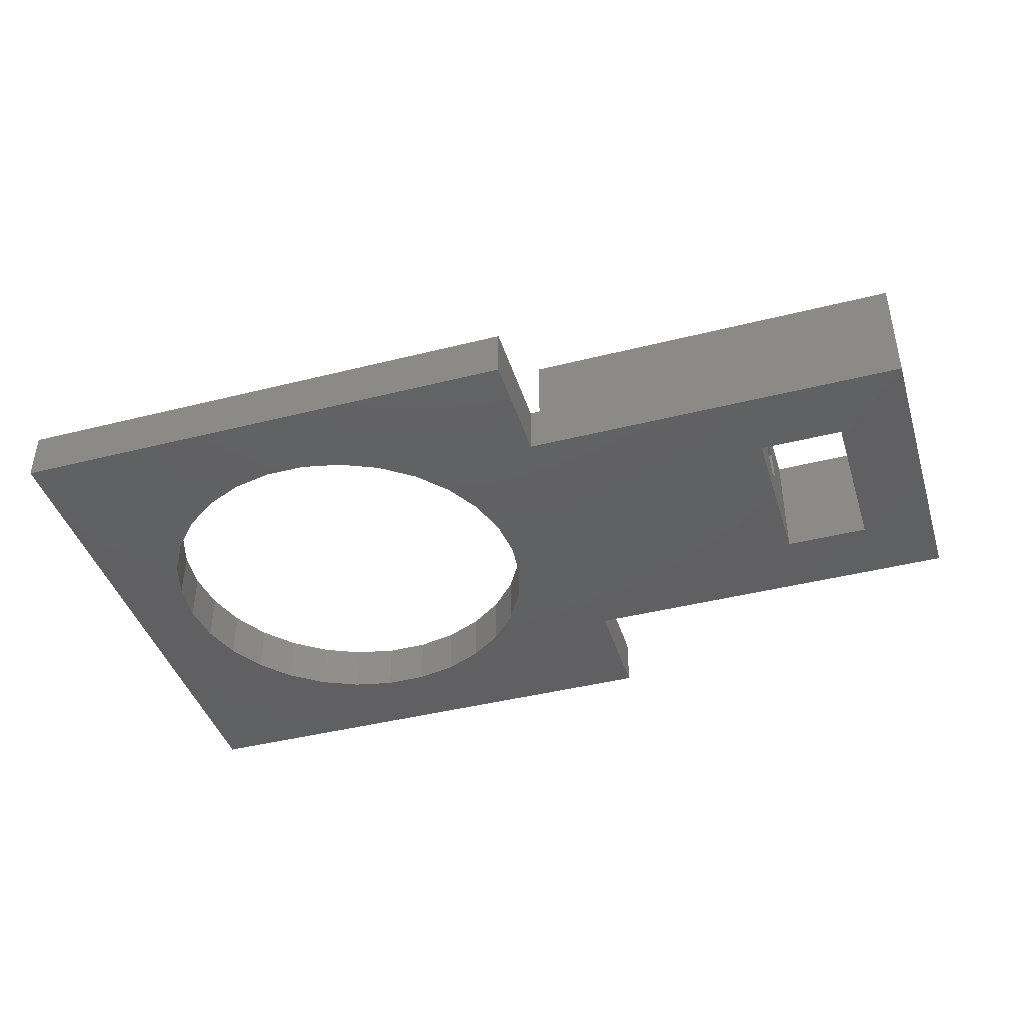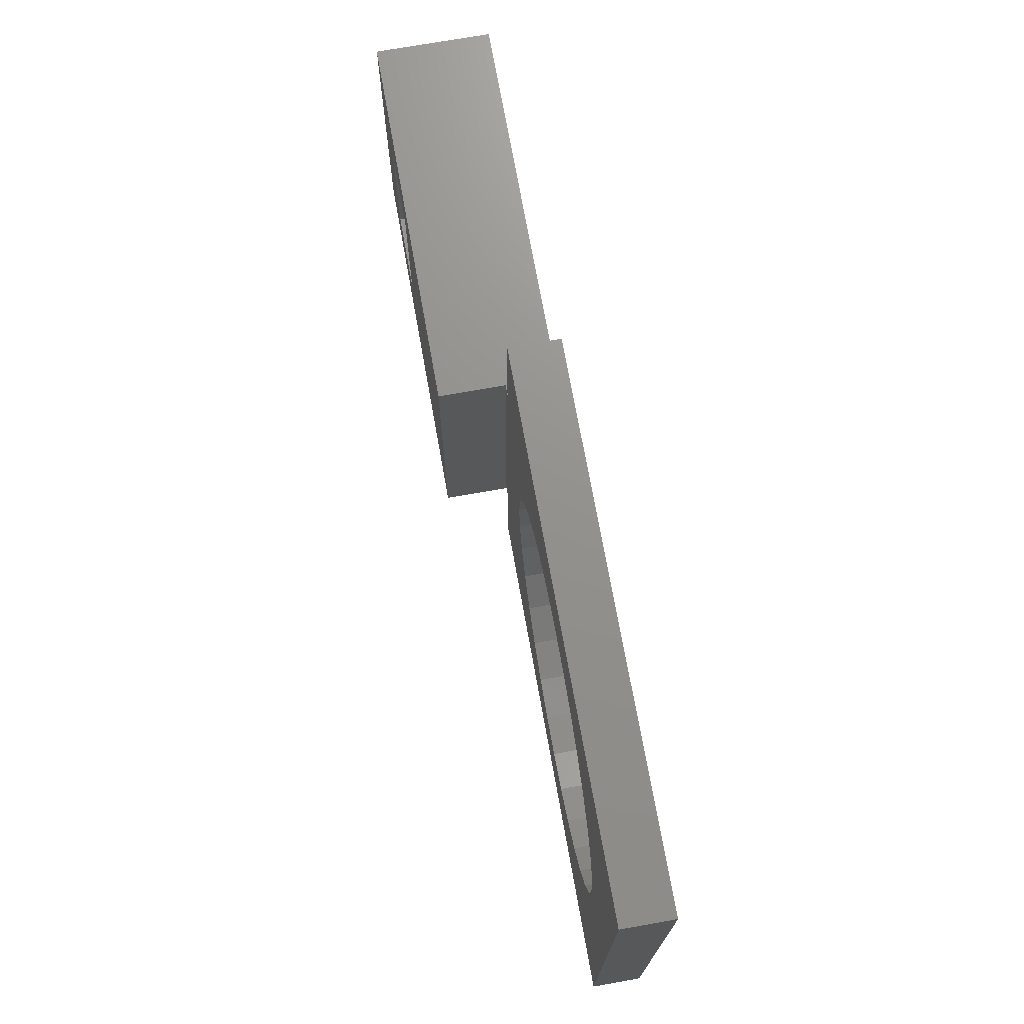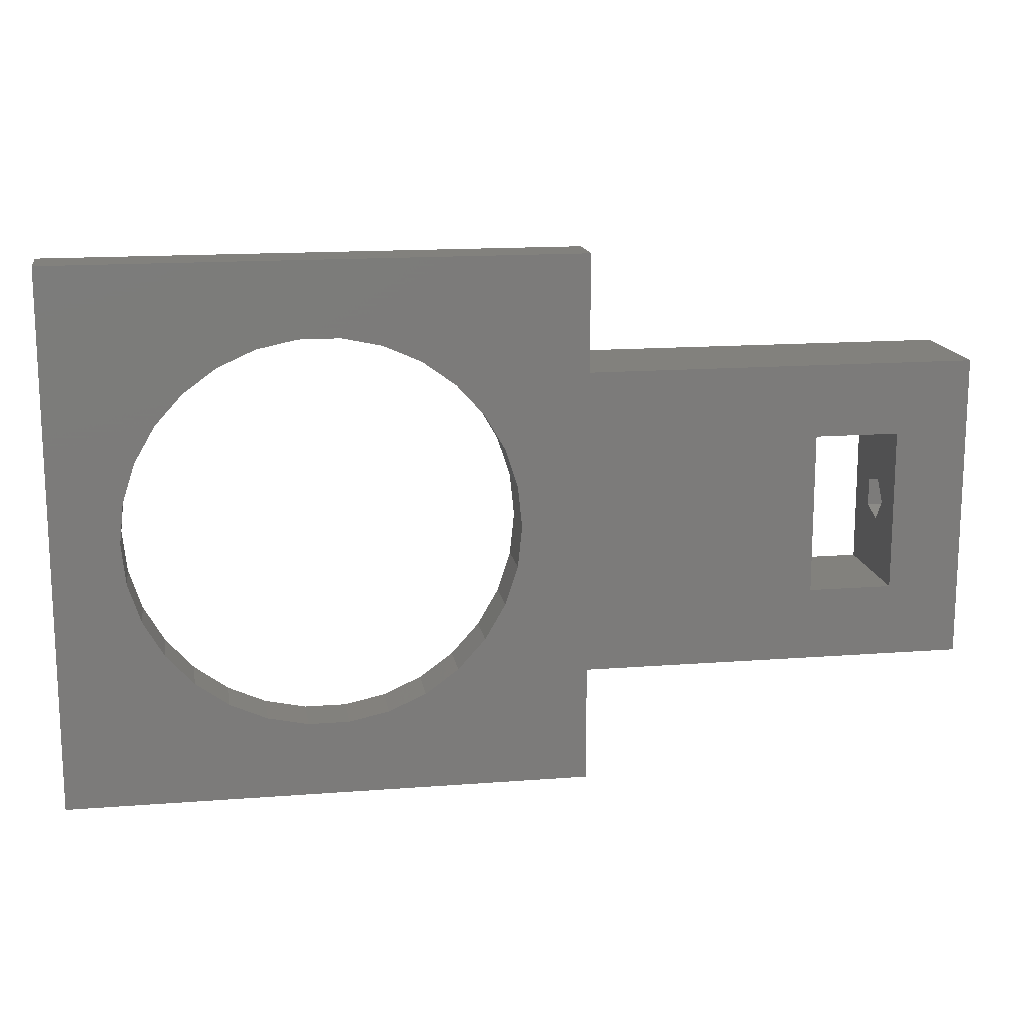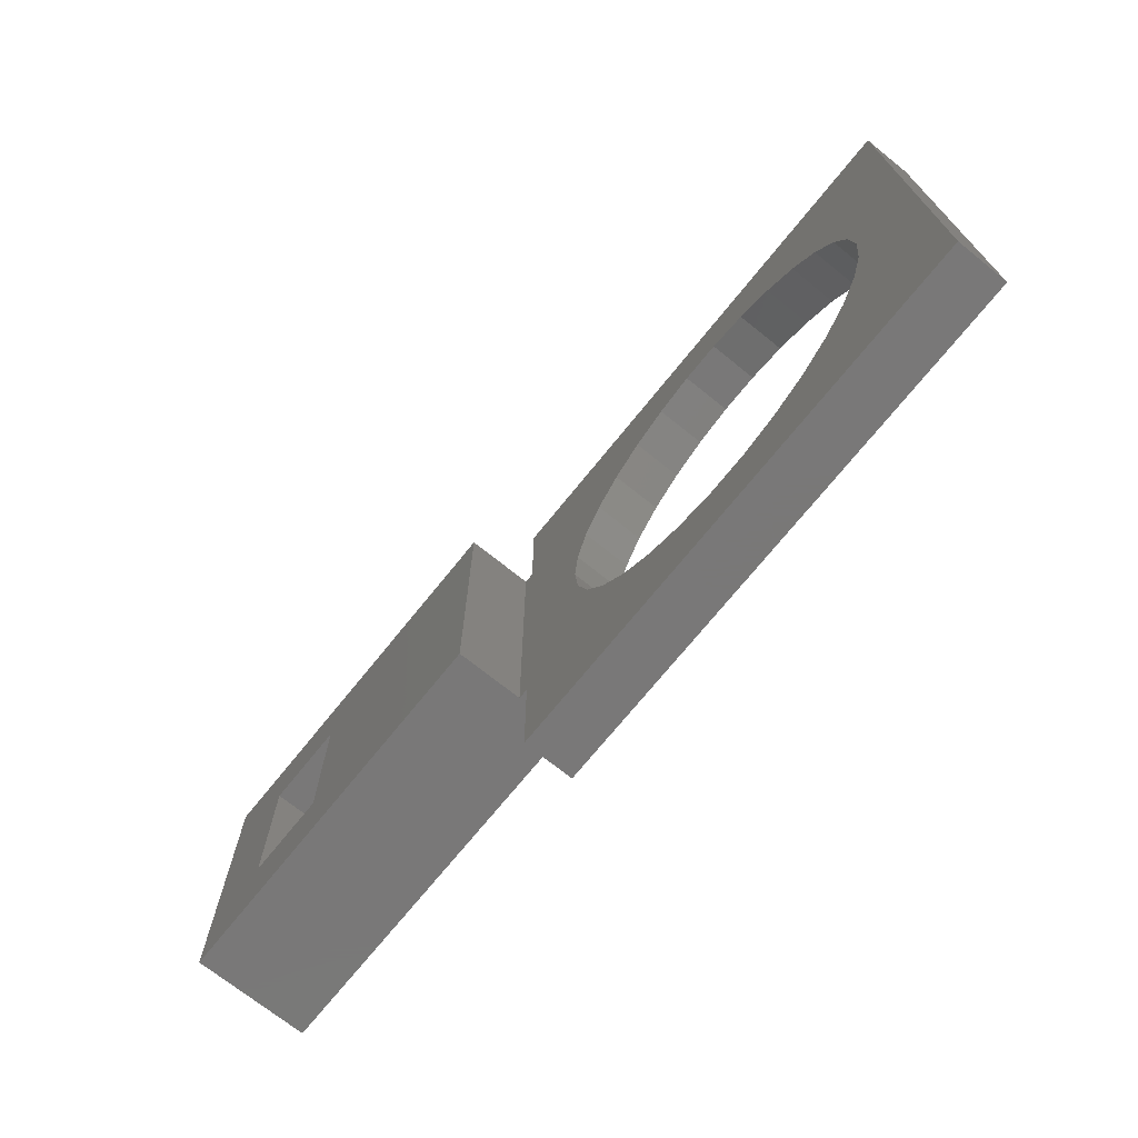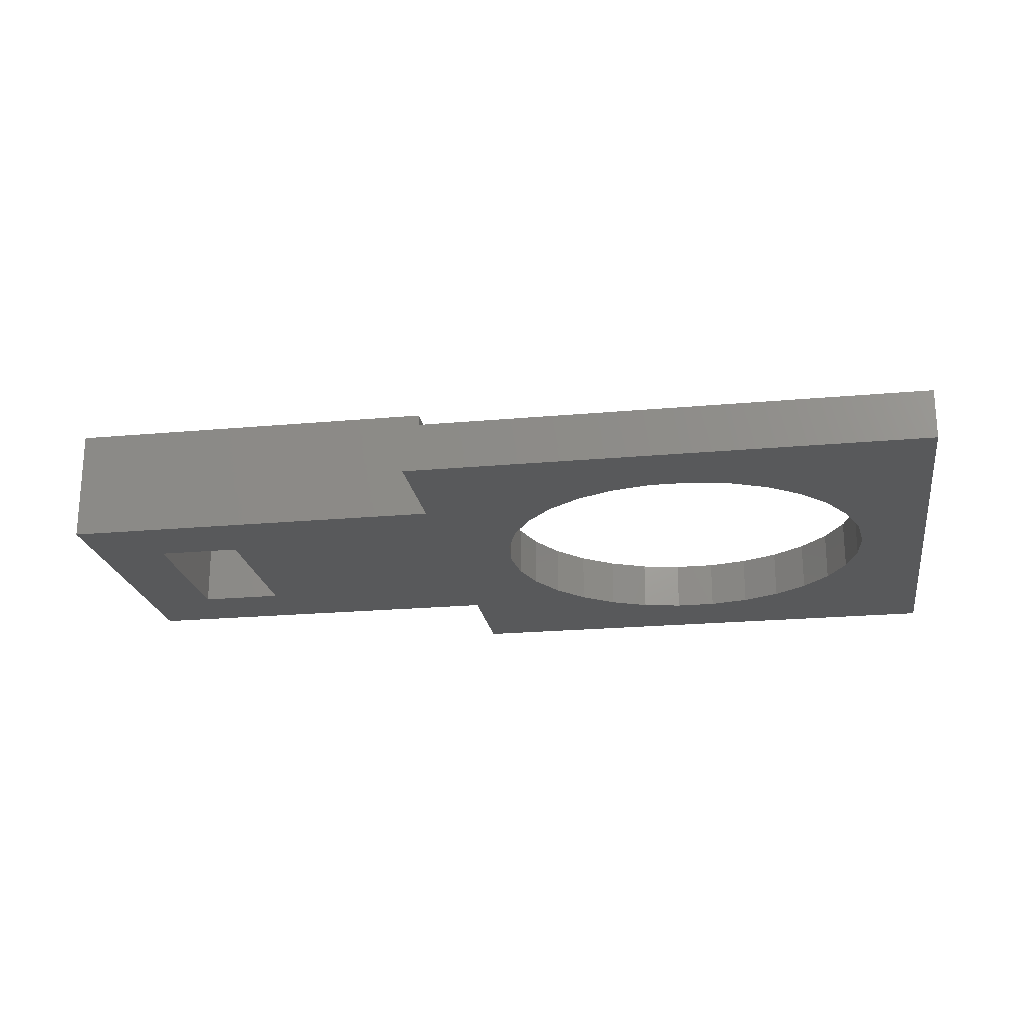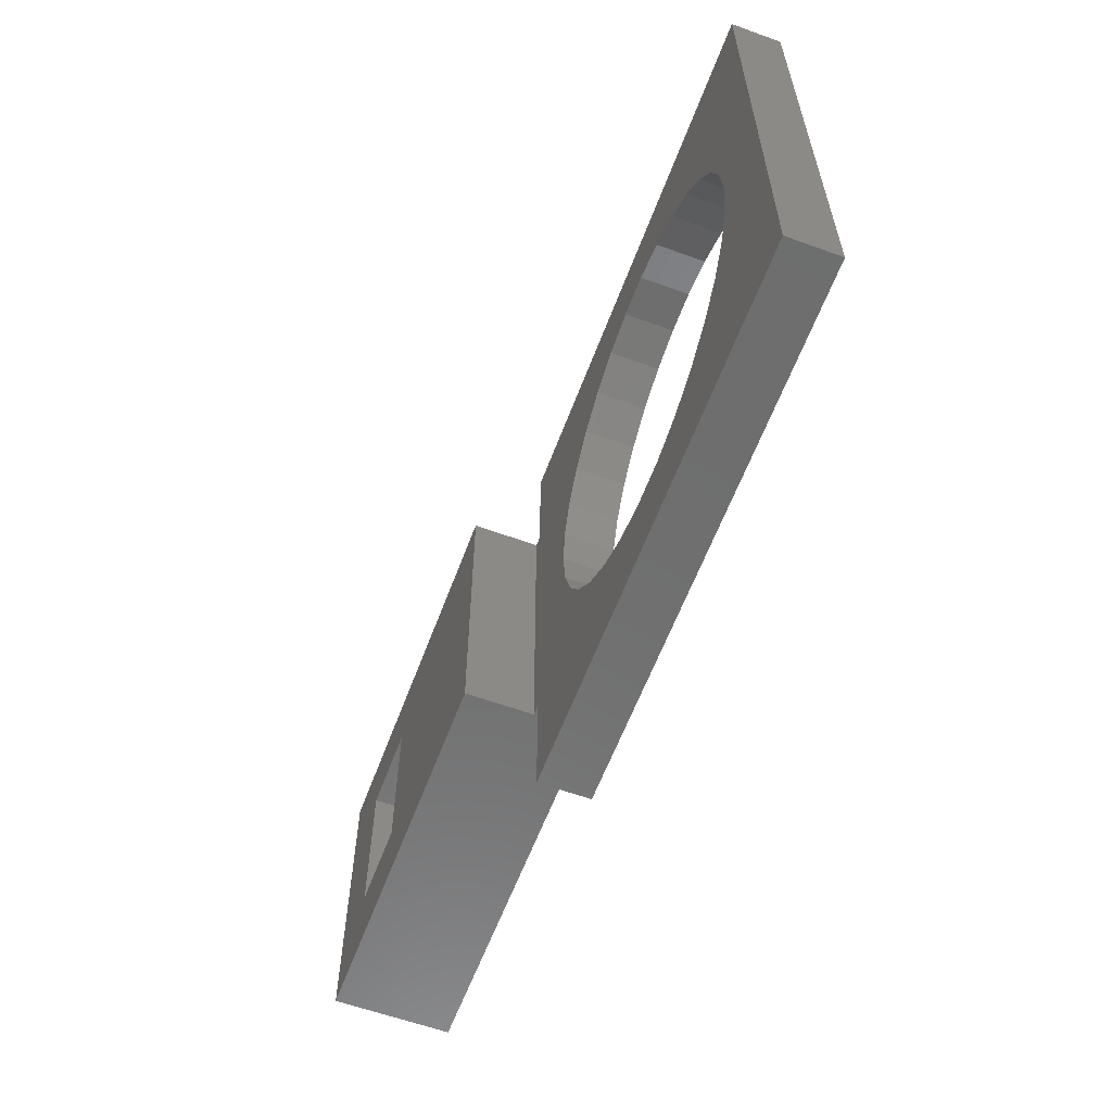
<metadata>
{"format":"stl","ext":"stl","renderer":"f3d","projection":"perspective","resolution":1024,"background":"white","views":[{"elev":-42.1,"azim":-163.1,"up":"+Z"},{"elev":72.0,"azim":79.9,"up":"+Y"},{"elev":15.3,"azim":170.7,"up":"+Y"},{"elev":-71.3,"azim":51.2,"up":"+Y"},{"elev":-21.6,"azim":9.2,"up":"+Z"},{"elev":-60.2,"azim":69.6,"up":"+Y"}]}
</metadata>
<code>
# stl→obj: 108 verts, 224 faces
v 12.9 10 196.2
v 12.9 17.6 199.5
v 12.9 17.6 196.2
v 12.9 10 199.5
v 12.9 -17.6 196.2
v 12.9 -10 199.5
v 12.9 -10 196.2
v 12.9 -17.6 199.5
v 12.25 10 203.8
v -2.25 5.25 203.8
v 12.25 -10 203.8
v -12.5 10 203.8
v -7.75 5.25 203.8
v -7.75 -5.25 203.8
v -2.25 -5.25 203.8
v -12.5 -10 203.8
v 47.1 -17.6 199.5
v 47.1 17.6 196.2
v 47.1 17.6 199.5
v 47.1 -17.6 196.2
v -2.25 5.25 196.2
v 17.25 0 196.2
v -2.25 -5.25 196.2
v -12.5 -10 196.2
v -7.75 -5.25 196.2
v -7.75 5.25 196.2
v -12.5 10 196.2
v 42.75 0 196.2
v 42.47 -2.651 196.2
v 41.65 -5.186 196.2
v 40.31 -7.494 196.2
v 38.53 -9.475 196.2
v 36.38 -11.04 196.2
v 33.94 -12.13 196.2
v 31.33 -12.68 196.2
v 28.67 -12.68 196.2
v 18.35 -5.186 196.2
v 17.53 -2.651 196.2
v 19.68 -7.494 196.2
v 21.47 -9.475 196.2
v 23.62 -11.04 196.2
v 26.06 -12.13 196.2
v 42.47 2.651 196.2
v 41.65 5.186 196.2
v 40.31 7.494 196.2
v 38.53 9.475 196.2
v 36.38 11.04 196.2
v 33.94 12.13 196.2
v 31.33 12.68 196.2
v 28.67 12.68 196.2
v 26.06 12.13 196.2
v 17.53 2.651 196.2
v 18.35 5.186 196.2
v 19.68 7.494 196.2
v 21.47 9.475 196.2
v 23.62 11.04 196.2
v -12.5 1.427 199.5
v -12.5 0 198.5
v -12.5 -1.427 199.5
v -12.5 0.8817 201.2
v -12.5 -0.8817 201.2
v 12.25 10 199.5
v 12.25 -10 199.5
v 42.47 2.651 199.5
v 42.75 0 199.5
v 31.33 12.68 199.5
v 28.67 12.68 199.5
v 38.53 9.475 199.5
v 36.38 11.04 199.5
v 19.68 7.494 199.5
v 21.47 9.475 199.5
v 26.06 12.13 199.5
v 23.62 11.04 199.5
v 40.31 -7.494 199.5
v 38.53 -9.475 199.5
v 40.31 7.494 199.5
v 41.65 5.186 199.5
v 33.94 12.13 199.5
v 17.53 2.651 199.5
v 18.35 5.186 199.5
v 17.25 0 199.5
v 42.47 -2.651 199.5
v 31.33 -12.68 199.5
v 33.94 -12.13 199.5
v 36.38 -11.04 199.5
v 23.62 -11.04 199.5
v 26.06 -12.13 199.5
v 28.67 -12.68 199.5
v 21.47 -9.475 199.5
v 19.68 -7.494 199.5
v 18.35 -5.186 199.5
v 17.53 -2.651 199.5
v 41.65 -5.186 199.5
v -7.75 1.427 199.5
v -7.75 0.8817 201.2
v -7.75 -0.8817 201.2
v -7.75 -1.427 199.5
v -7.75 0 198.5
v -2.25 1.427 199.5
v -2.25 0 198.5
v -2.25 -1.427 199.5
v -2.25 0.8817 201.2
v -2.25 -0.8817 201.2
v 0.9 0 198.5
v 0.9 1.427 199.5
v 0.9 0.8817 201.2
v 0.9 -0.8817 201.2
v 0.9 -1.427 199.5
f 1 2 3
f 2 1 4
f 5 6 7
f 6 5 8
f 9 10 11
f 12 10 9
f 13 12 14
f 10 12 13
f 15 11 10
f 16 15 14
f 15 16 11
f 16 14 12
f 17 18 19
f 18 17 20
f 18 2 19
f 2 18 3
f 21 22 23
f 24 23 7
f 25 24 26
f 23 24 25
f 22 21 1
f 27 21 26
f 21 27 1
f 27 26 24
f 20 28 18
f 20 29 28
f 20 30 29
f 20 31 30
f 20 32 31
f 20 33 32
f 20 34 33
f 20 35 34
f 20 36 35
f 5 36 20
f 37 7 38
f 39 7 37
f 40 7 39
f 7 40 5
f 41 5 40
f 42 5 41
f 36 5 42
f 43 18 28
f 44 18 43
f 45 18 44
f 46 18 45
f 47 18 46
f 48 18 47
f 49 18 48
f 50 18 49
f 3 50 51
f 38 7 22
f 23 22 7
f 22 1 52
f 52 1 53
f 1 54 53
f 1 55 54
f 3 55 1
f 55 3 56
f 56 3 51
f 50 3 18
f 5 17 8
f 17 5 20
f 27 57 12
f 27 58 57
f 58 24 59
f 24 58 27
f 60 12 57
f 61 12 60
f 16 59 24
f 61 16 12
f 59 16 61
f 4 1 62
f 62 12 9
f 27 62 1
f 62 27 12
f 16 63 11
f 24 63 16
f 7 63 24
f 63 7 6
f 28 64 43
f 64 28 65
f 50 66 67
f 66 50 49
f 47 68 69
f 68 47 46
f 70 55 71
f 55 70 54
f 56 72 73
f 72 56 51
f 32 74 31
f 74 32 75
f 44 76 45
f 76 44 77
f 43 77 44
f 77 43 64
f 45 68 46
f 68 45 76
f 49 78 66
f 78 49 48
f 48 69 78
f 69 48 47
f 79 53 80
f 53 79 52
f 80 54 70
f 54 80 53
f 81 52 79
f 52 81 22
f 55 73 71
f 73 55 56
f 51 67 72
f 67 51 50
f 29 65 28
f 65 29 82
f 34 83 84
f 83 34 35
f 32 85 75
f 85 32 33
f 42 86 87
f 86 42 41
f 35 88 83
f 88 35 36
f 89 39 90
f 39 89 40
f 91 38 92
f 38 91 37
f 92 22 81
f 22 92 38
f 33 84 85
f 84 33 34
f 30 82 29
f 82 30 93
f 31 93 30
f 93 31 74
f 36 87 88
f 87 36 42
f 41 89 86
f 89 41 40
f 90 37 91
f 37 90 39
f 11 62 9
f 62 11 63
f 63 81 62
f 81 63 6
f 19 65 17
f 19 64 65
f 19 77 64
f 19 76 77
f 19 68 76
f 19 69 68
f 19 78 69
f 19 66 78
f 19 67 66
f 2 67 19
f 80 4 79
f 70 4 80
f 71 4 70
f 4 71 2
f 73 2 71
f 72 2 73
f 67 2 72
f 82 17 65
f 93 17 82
f 74 17 93
f 75 17 74
f 85 17 75
f 84 17 85
f 83 17 84
f 88 17 83
f 8 88 87
f 62 79 4
f 79 62 81
f 81 6 92
f 92 6 91
f 6 90 91
f 6 89 90
f 8 89 6
f 89 8 86
f 86 8 87
f 88 8 17
f 13 94 26
f 13 95 94
f 13 96 95
f 96 14 97
f 14 96 13
f 98 26 94
f 98 25 26
f 97 25 98
f 25 97 14
f 21 99 10
f 21 100 99
f 100 23 101
f 23 100 21
f 102 10 99
f 103 10 102
f 15 101 23
f 103 15 10
f 101 15 103
f 26 10 13
f 10 26 21
f 23 14 15
f 14 23 25
f 99 104 105
f 104 99 100
f 57 98 94
f 98 57 58
f 103 106 107
f 106 103 102
f 61 95 96
f 95 61 60
f 99 106 102
f 106 99 105
f 57 95 60
f 95 57 94
f 104 106 105
f 104 107 106
f 107 104 108
f 108 103 107
f 103 108 101
f 97 61 96
f 61 97 59
f 100 108 104
f 108 100 101
f 58 97 98
f 97 58 59

</code>
